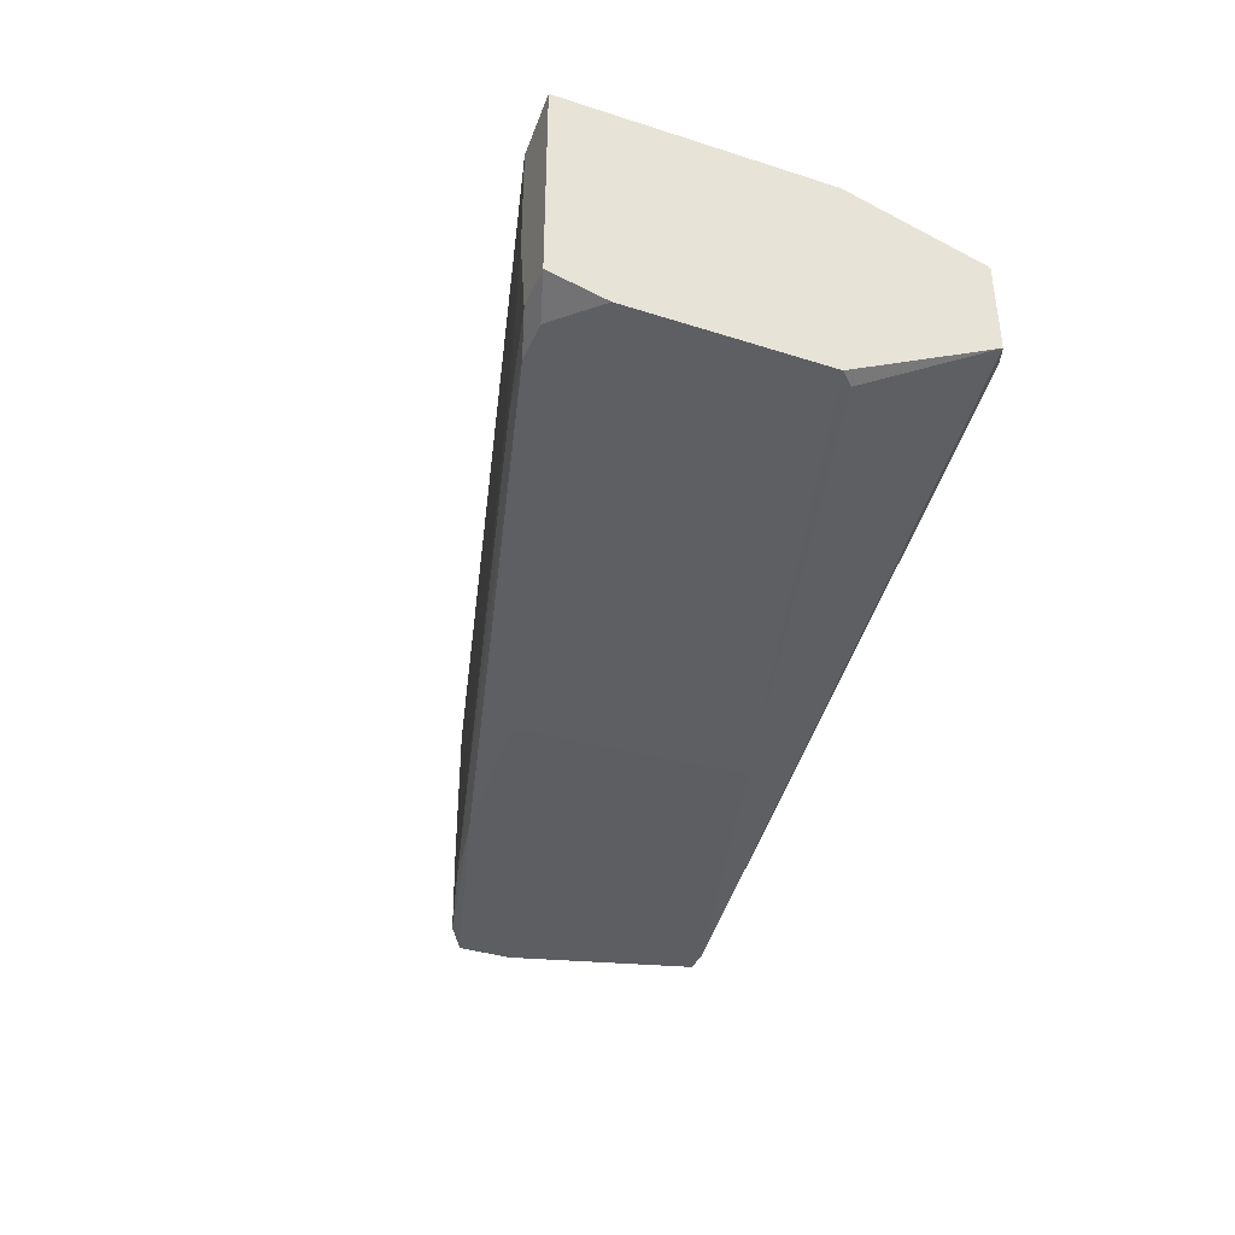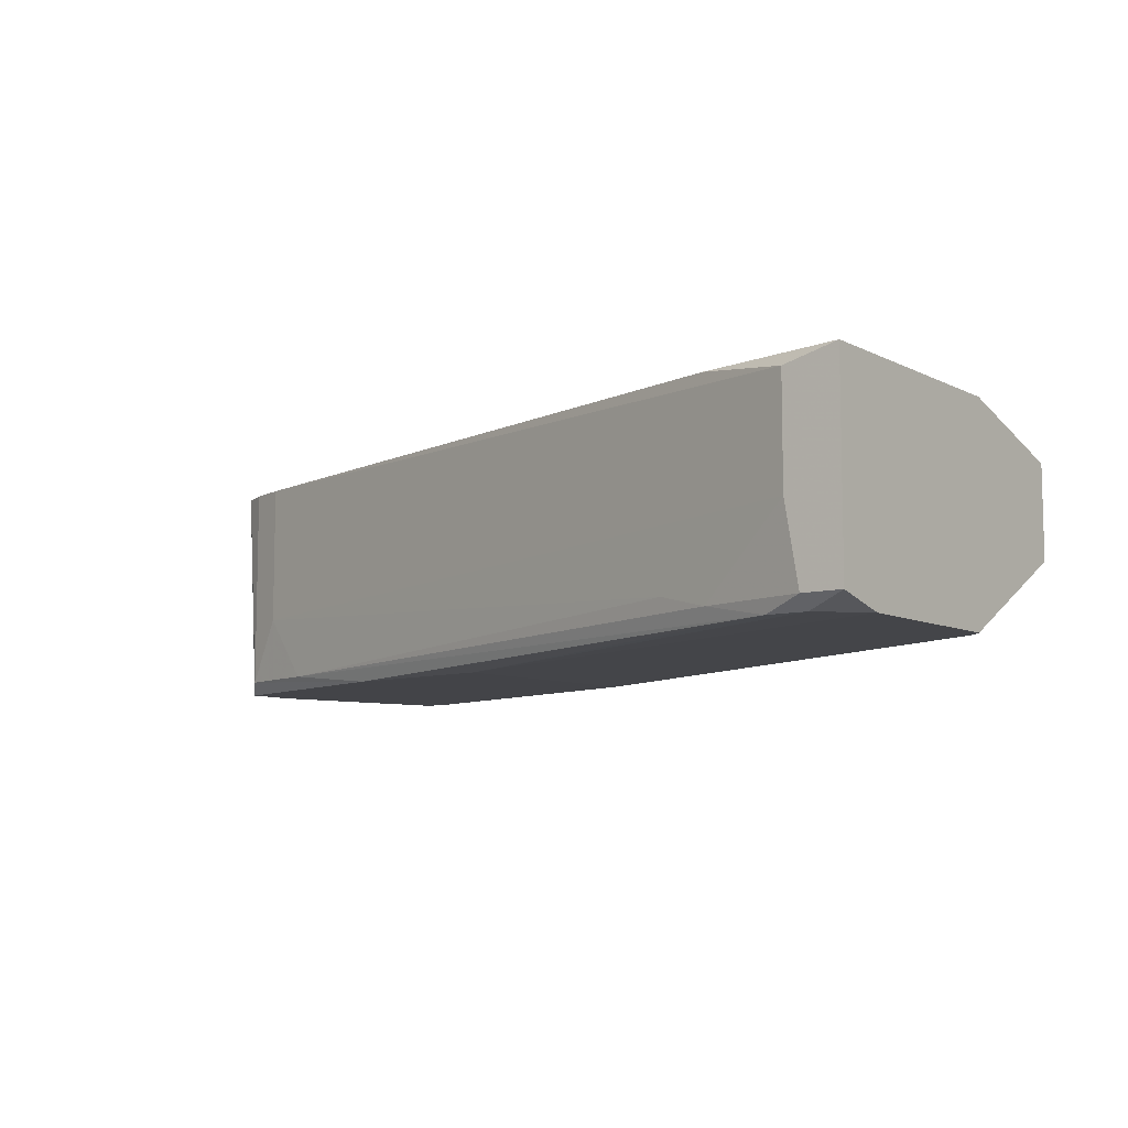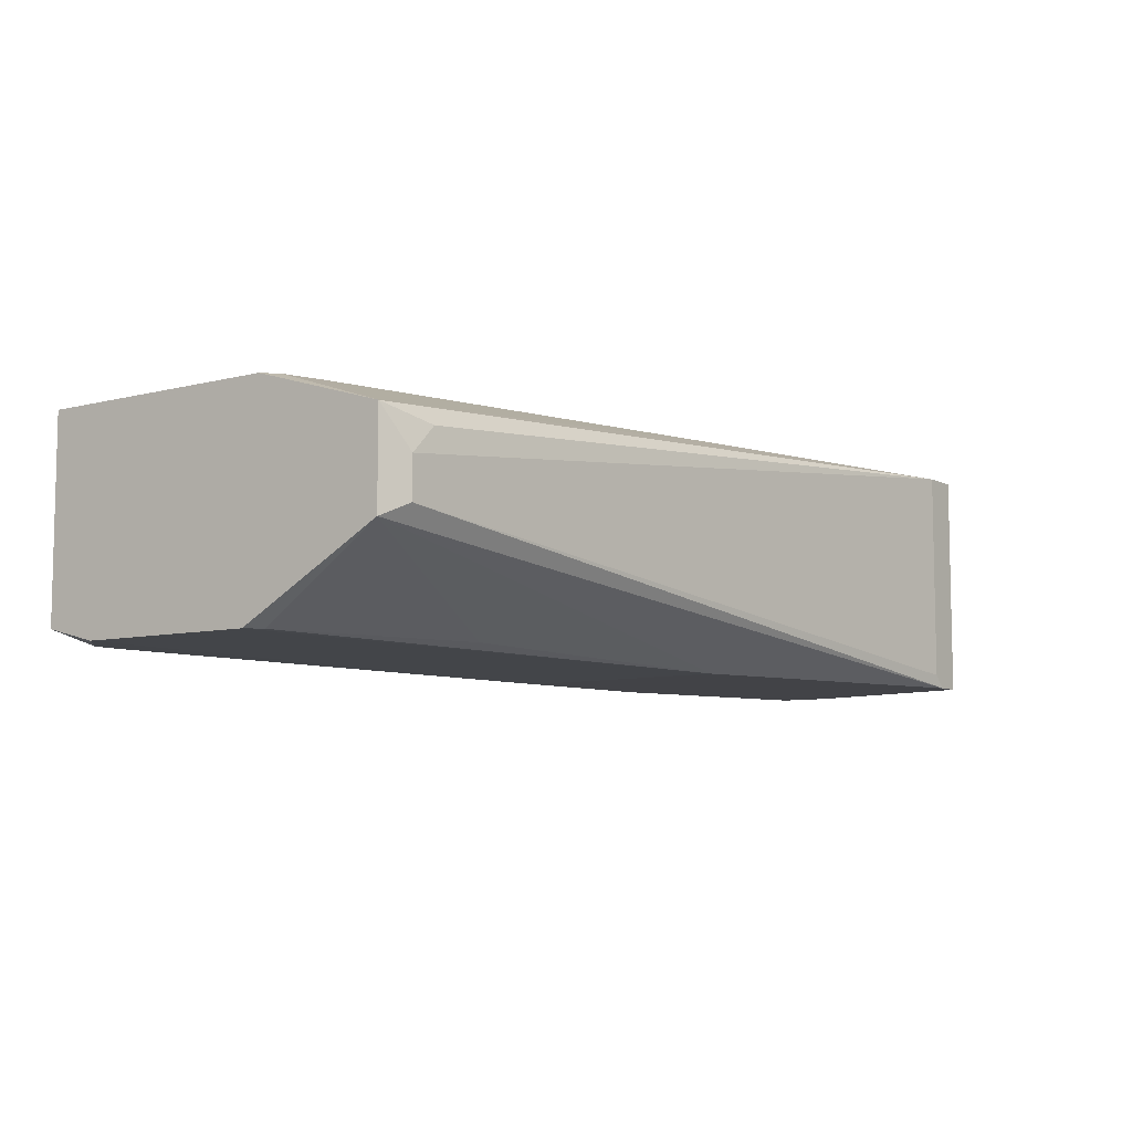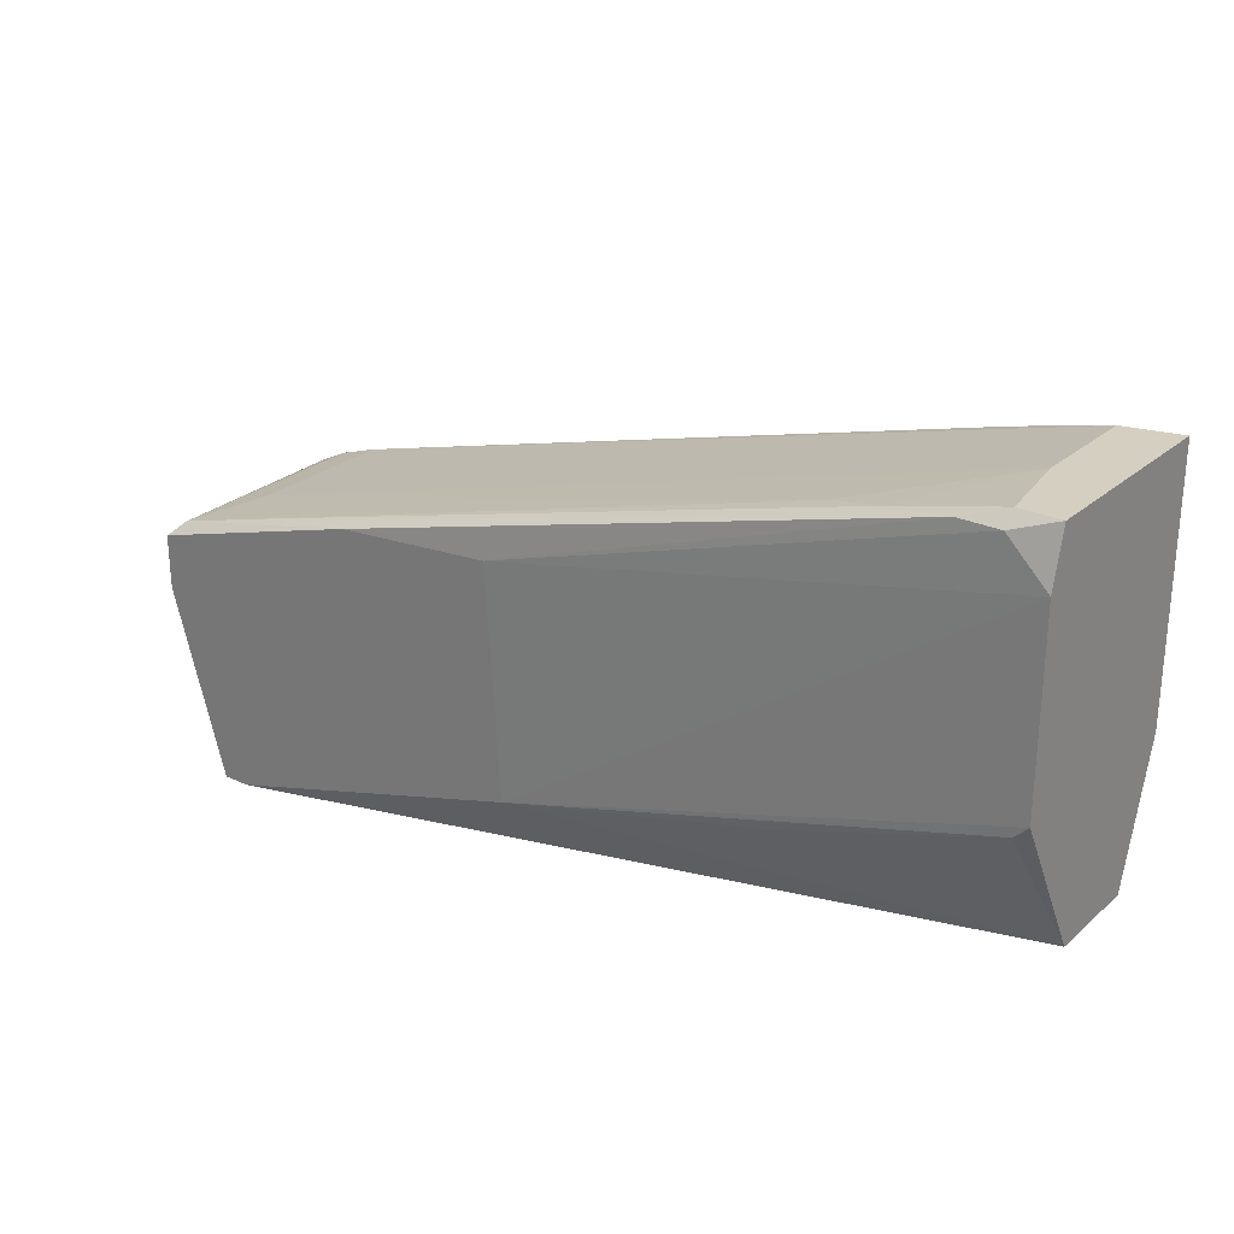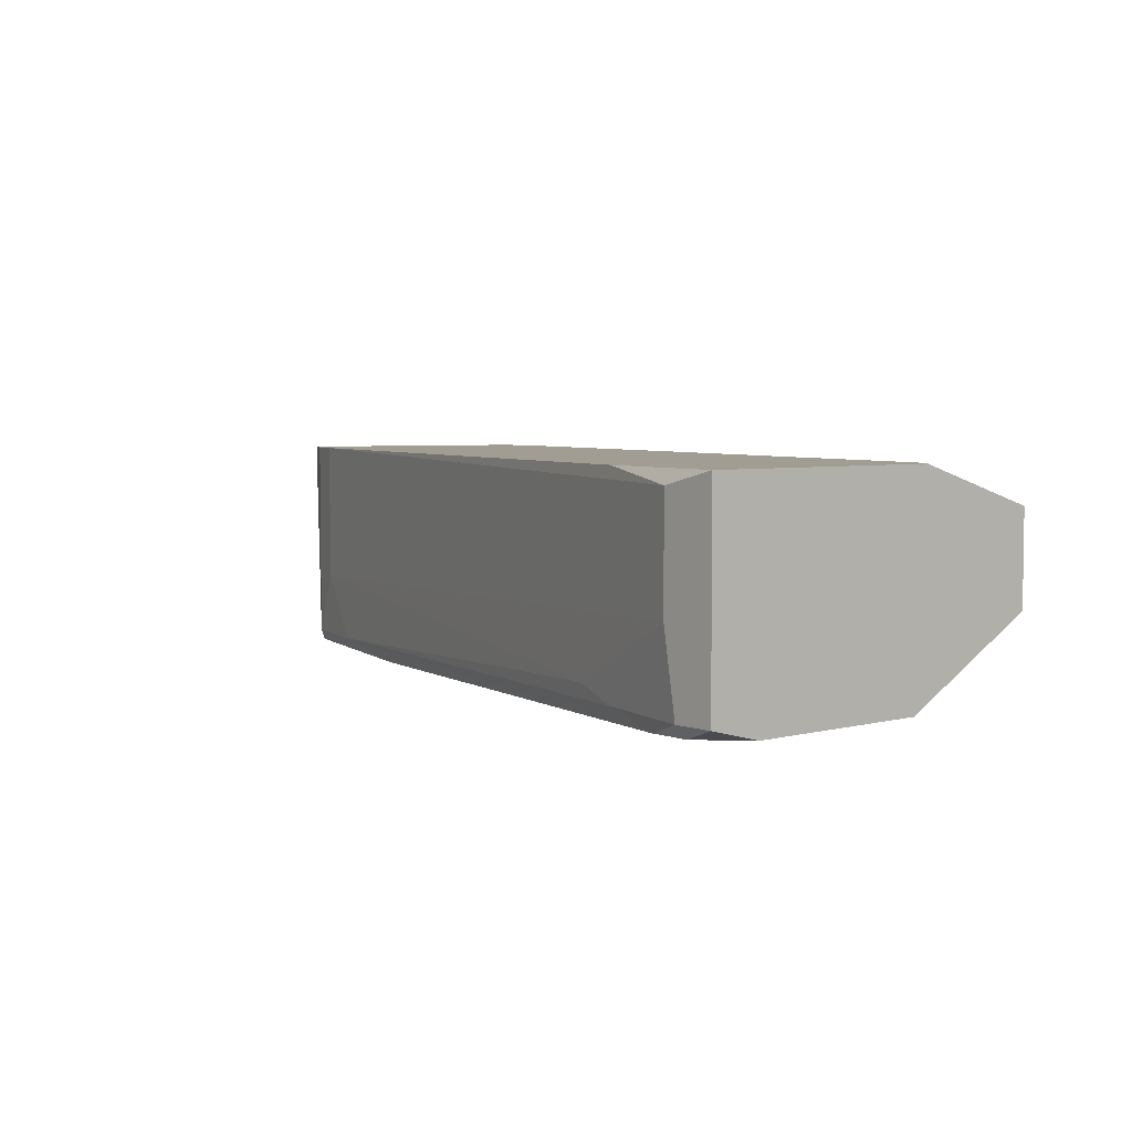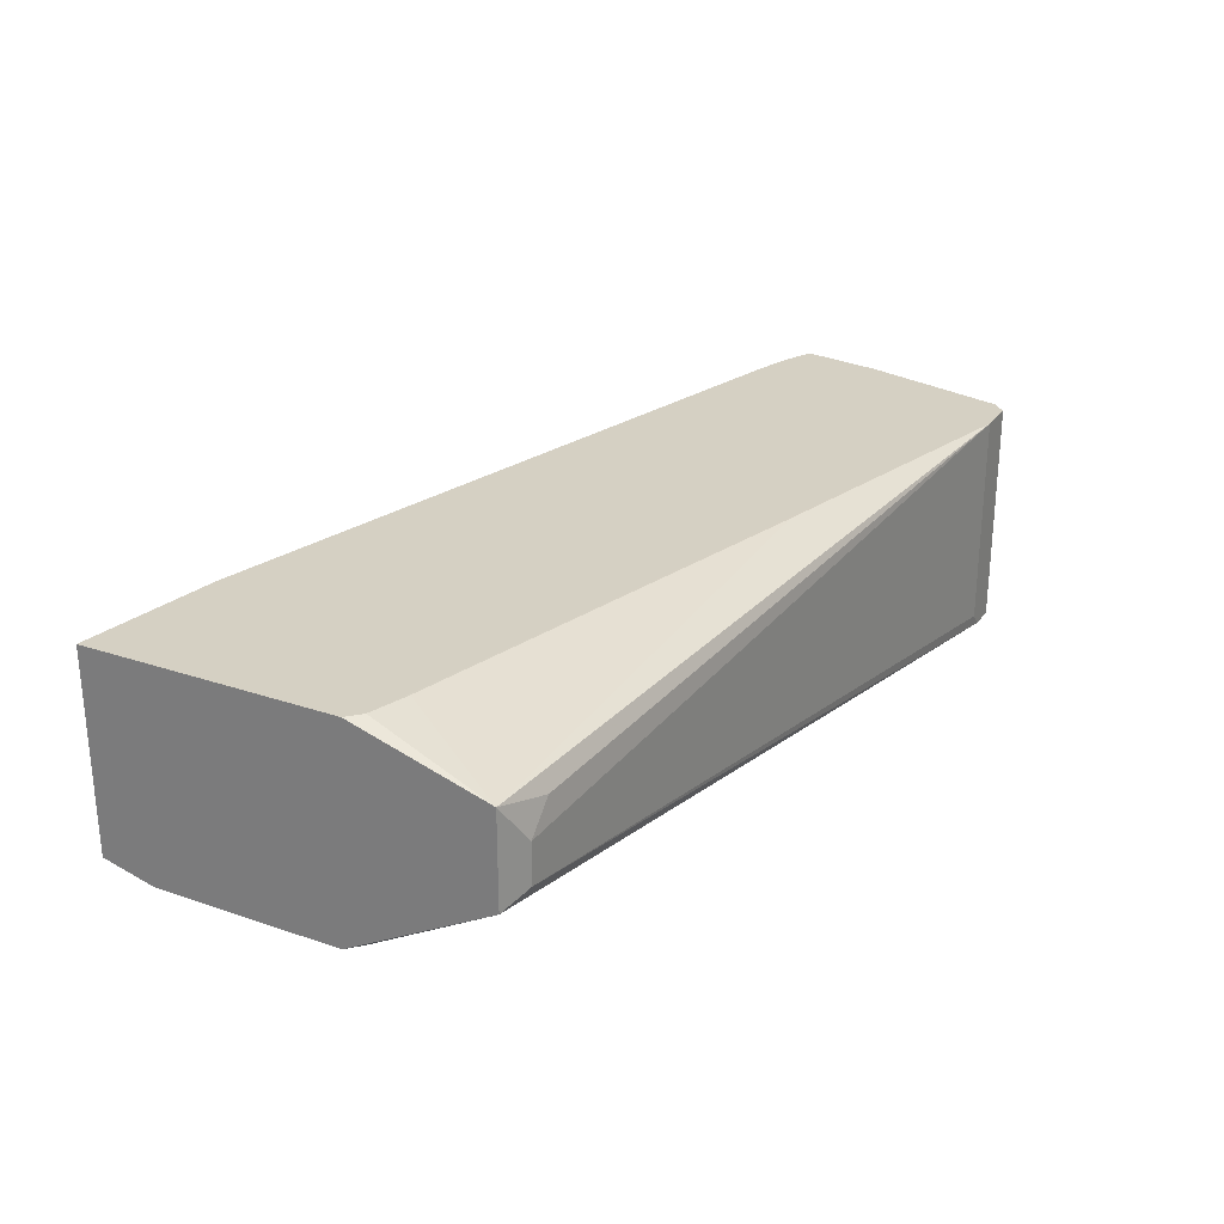
<metadata>
{"format":"obj","ext":"obj","renderer":"f3d","projection":"perspective","resolution":1024,"background":"white","views":[{"elev":-38.7,"azim":68.1,"up":"+Y"},{"elev":-8.2,"azim":36.9,"up":"+Y"},{"elev":-7.5,"azim":126.1,"up":"+Y"},{"elev":25.9,"azim":37.0,"up":"+Z"},{"elev":4.6,"azim":49.6,"up":"+Y"},{"elev":26.3,"azim":118.1,"up":"+Y"}]}
</metadata>
<code>
v -0.1009 -0.01938 -0.02848
v -0.1009 0.006271 0.001695
v -0.1009 0.006271 -0.02848
v -0.1009 -0.01033 0.001695
v -0.02999 -0.01787 -0.01037
v -0.06166 -0.01938 -0.01791
v -0.06166 0.006271 -0.01942
v -0.08126 -0.01938 0.00622
v -0.007344 -0.01787 -0.00282
v -0.007344 0.006274 -0.00433
v -0.09485 -0.01787 0.003205
v -0.1084 0.006271 -0.001315
v -0.1084 -0.001275 -0.00433
v -0.02848 -0.01485 0.02132
v -0.1024 -0.002784 -0.02697
v -0.1024 0.006271 -0.02697
v -0.1024 -0.01787 -0.02546
v -0.0149 -0.01787 0.02433
v -0.1054 0.006271 0.000184
v -0.1054 -0.01787 0.000184
v -0.06316 -0.01938 0.00773
v -0.008851 -0.002782 -0.01942
v -0.008851 -0.007307 -0.01942
v -0.02244 -0.01636 0.02282
v -0.02244 0.006271 0.02282
v -0.09636 0.006271 -0.02848
v -0.09636 -0.01787 -0.02848
v -0.01187 0.004762 0.02585
v -0.01187 0.000234 -0.01942
v -0.01187 0.006271 -0.005841
v -0.01187 -0.007307 0.02585
v -0.005827 -0.008816 -0.01791
v -0.005827 0.001744 -0.01791
v -0.005827 -0.01636 0.02585
v -0.005827 -0.01787 0.01981
v -0.005827 -0.01787 -0.001315
v -0.005827 0.006274 -0.00282
v -0.005827 0.006274 0.02585
v -0.1069 -0.01938 -0.001315
v -0.1069 -0.01938 -0.007351
v -0.1069 0.006271 -0.01037
v -0.1069 -0.01787 -0.008856
v -0.01036 -0.01636 0.02585
v -0.01036 -0.01787 0.02433
v -0.09787 -0.01938 -0.02848
f 43 31 24
f 33 38 36
f 12 38 10
f 36 38 34
f 39 1 6
f 34 38 28
f 33 36 32
f 23 33 32
f 1 3 26
f 3 10 26
f 39 6 21
f 4 28 2
f 6 1 45
f 23 32 45
f 32 6 45
f 1 26 45
f 39 12 13
f 12 39 20
f 4 2 20
f 3 1 16
f 10 3 16
f 36 34 35
f 6 36 35
f 21 6 35
f 36 6 9
f 32 36 9
f 26 33 29
f 26 23 27
f 23 45 27
f 45 26 27
f 34 28 43
f 21 18 8
f 39 21 8
f 20 39 8
f 38 33 37
f 33 10 37
f 10 38 37
f 28 38 25
f 38 2 25
f 2 28 25
f 14 4 11
f 4 20 11
f 8 18 11
f 20 8 11
f 1 17 15
f 16 1 15
f 17 42 15
f 42 13 15
f 33 23 22
f 23 26 22
f 29 33 22
f 26 29 22
f 33 26 7
f 26 10 7
f 12 10 41
f 13 12 41
f 10 16 41
f 16 15 41
f 15 13 41
f 28 4 31
f 4 14 31
f 43 28 31
f 6 32 5
f 9 6 5
f 32 9 5
f 17 1 40
f 1 39 40
f 39 13 40
f 42 17 40
f 13 42 40
f 18 21 44
f 35 34 44
f 21 35 44
f 43 18 44
f 34 43 44
f 10 33 30
f 33 7 30
f 7 10 30
f 38 12 19
f 2 38 19
f 12 20 19
f 20 2 19
f 18 43 24
f 14 11 24
f 11 18 24
f 31 14 24

</code>
